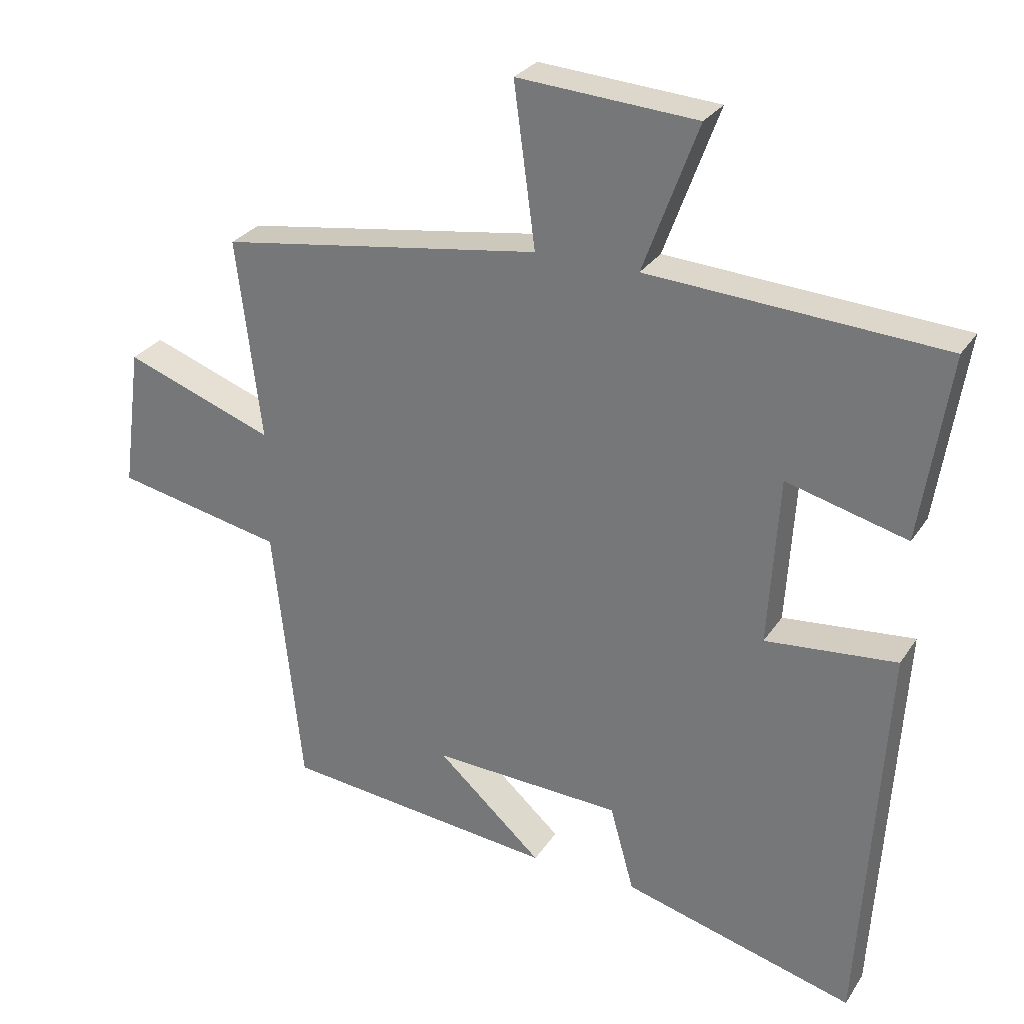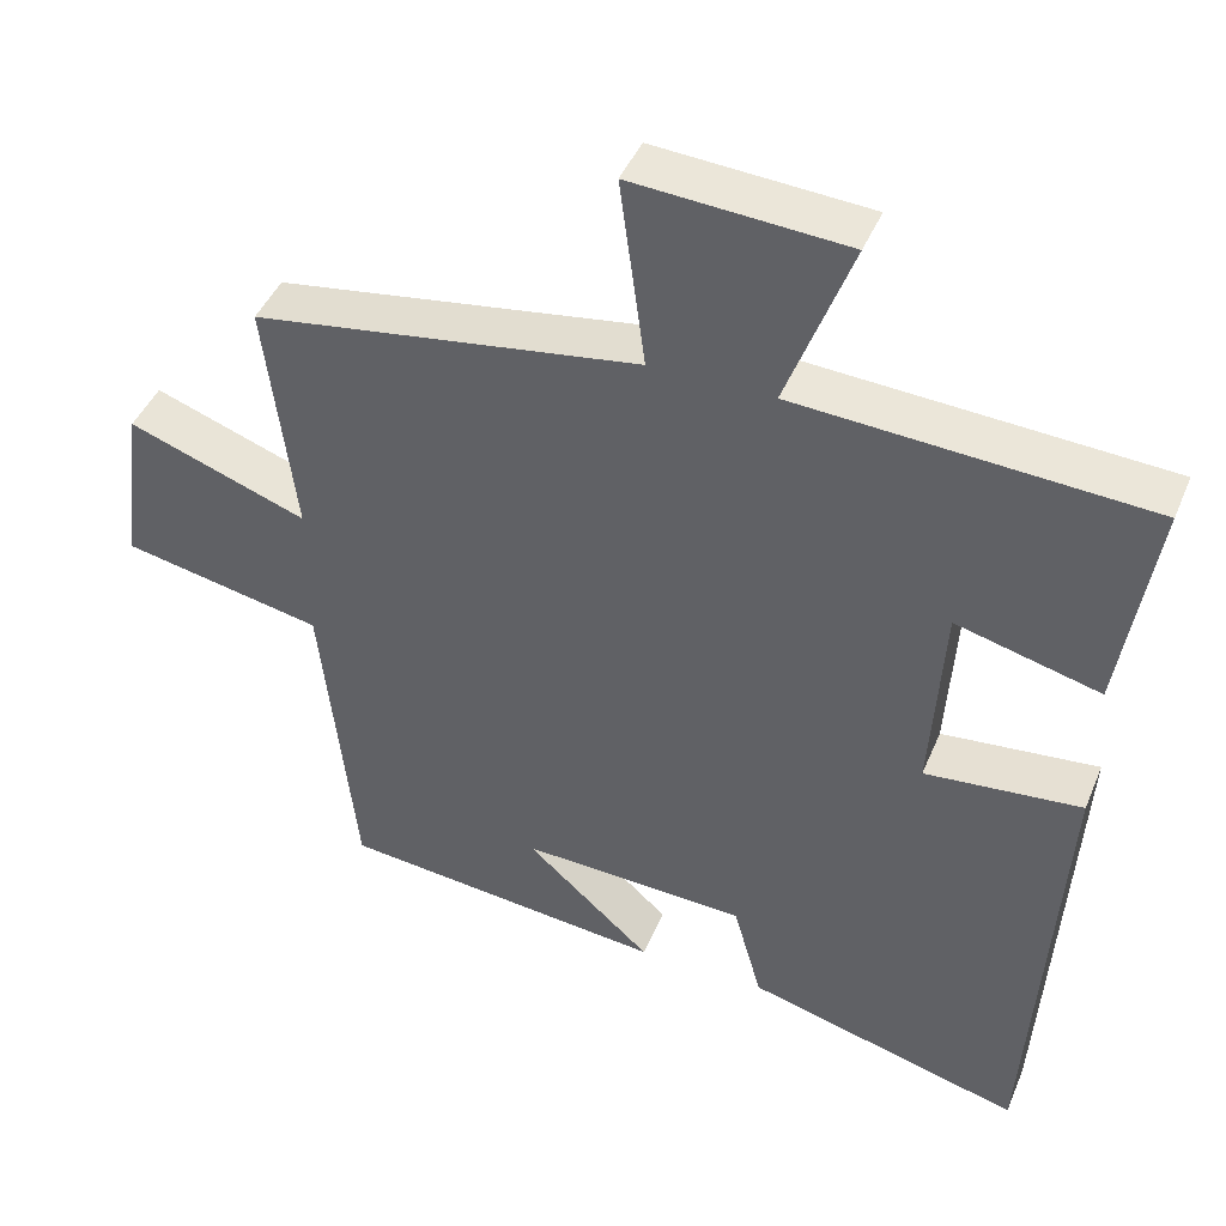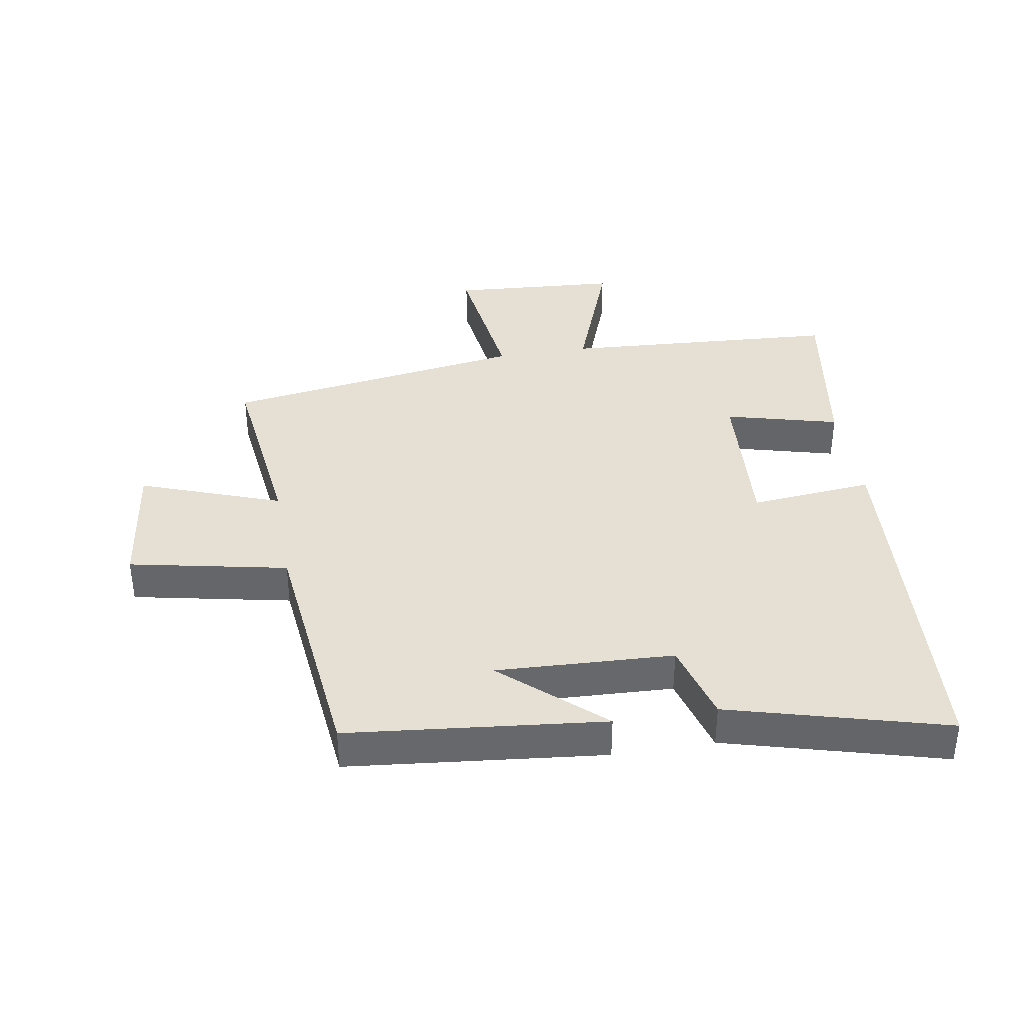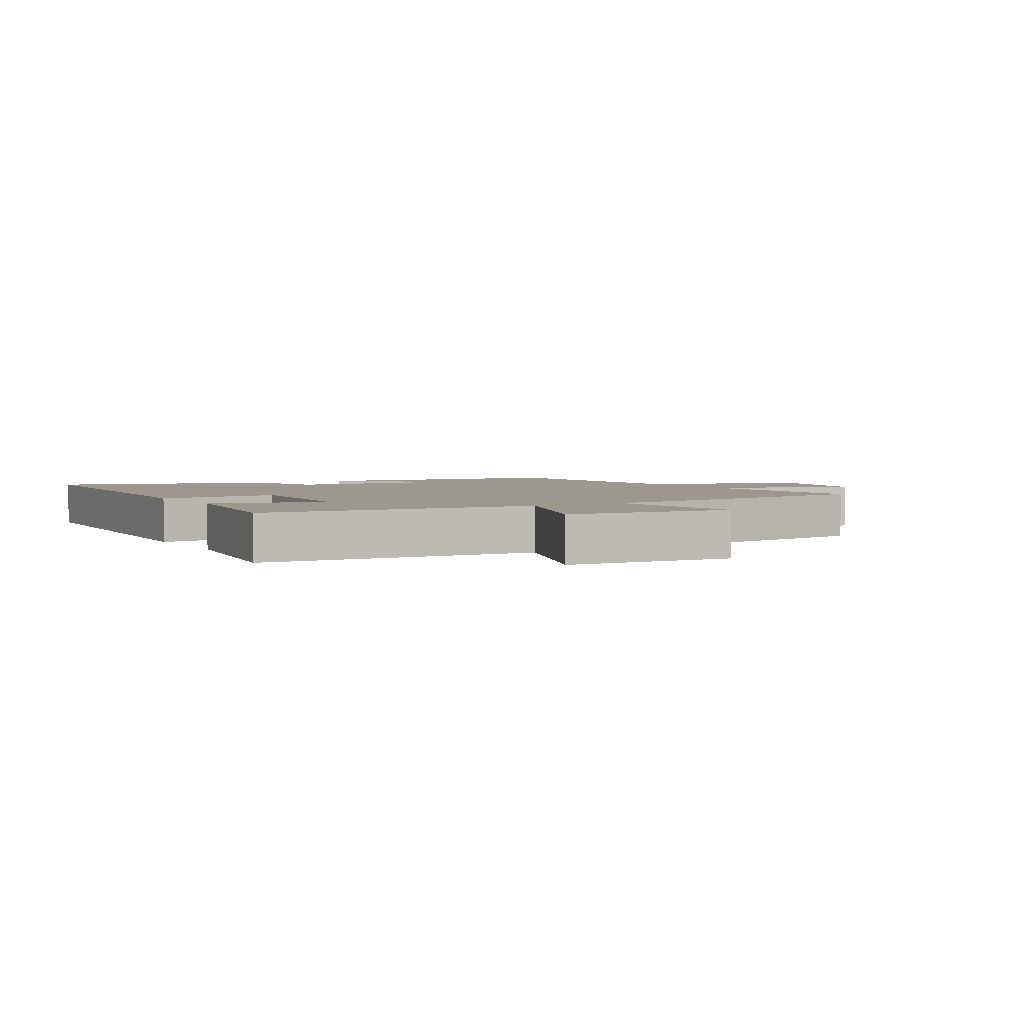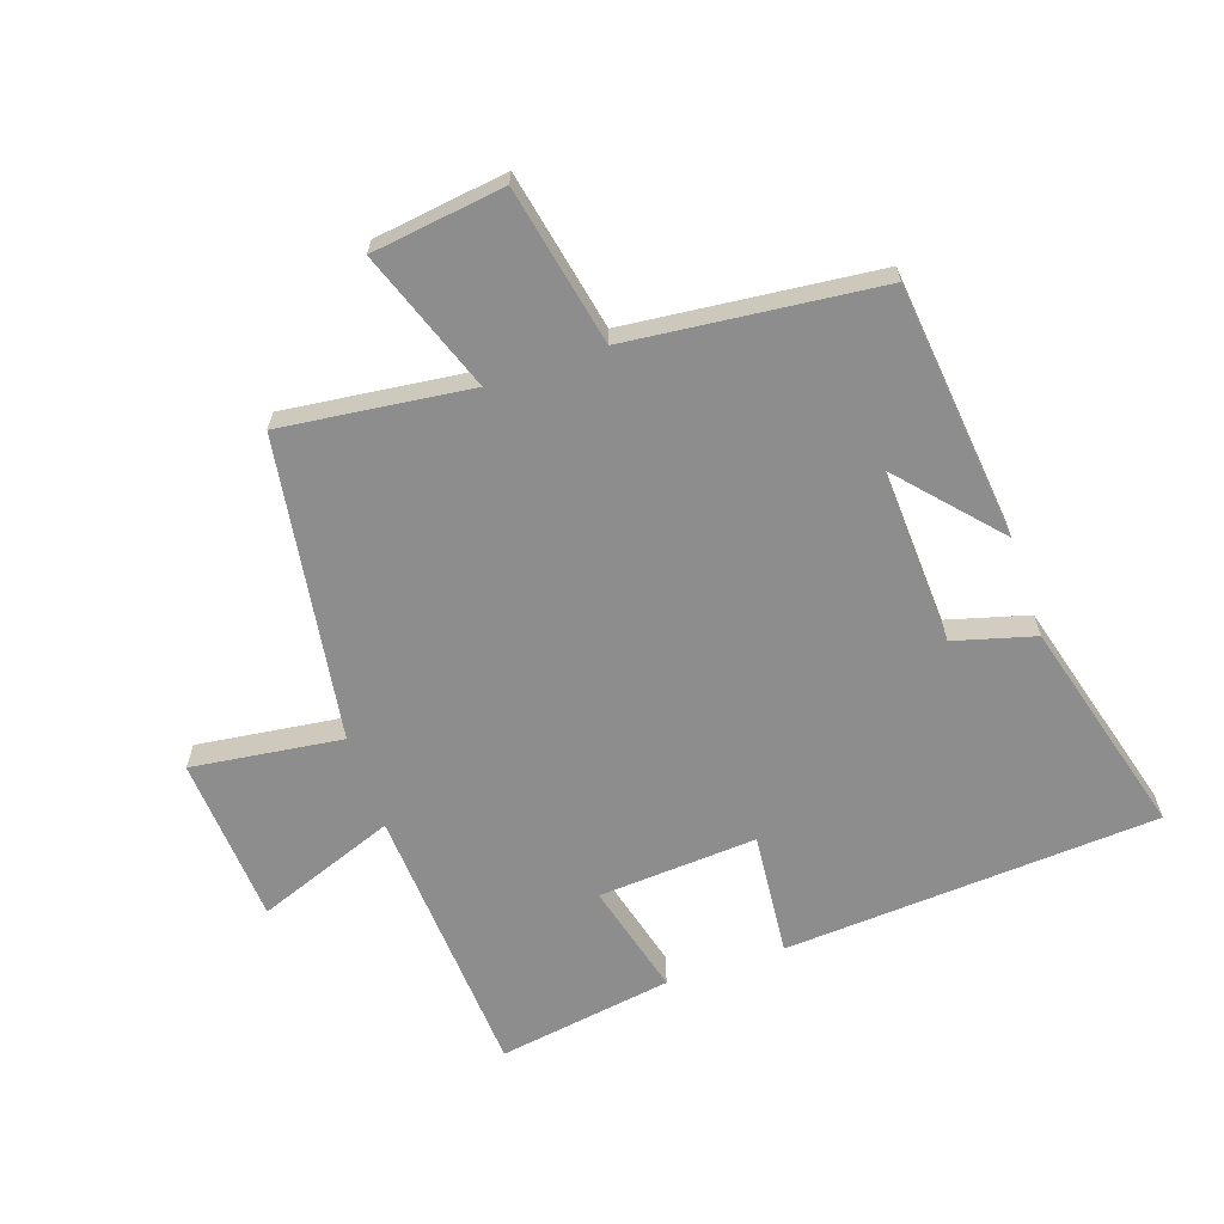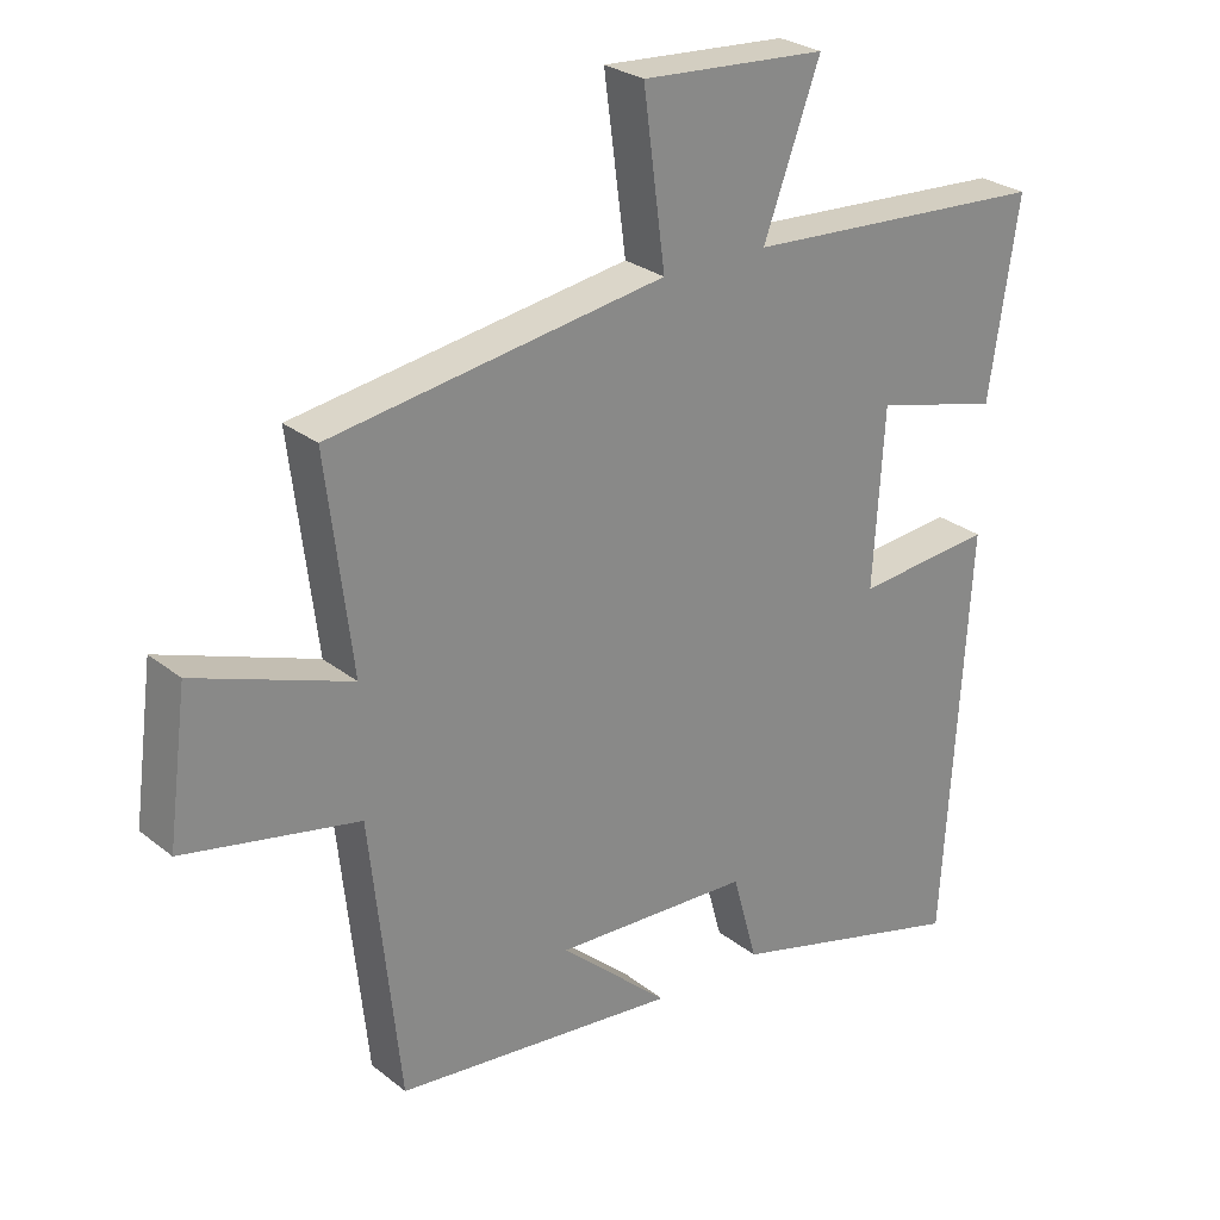
<metadata>
{"format":"obj","ext":"obj","renderer":"f3d","projection":"perspective","resolution":1024,"background":"white","views":[{"elev":28.4,"azim":-153.3,"up":"+Z"},{"elev":43.9,"azim":-158.3,"up":"+Z"},{"elev":37.9,"azim":170.6,"up":"+Y"},{"elev":3.1,"azim":-29.9,"up":"+Y"},{"elev":-64.6,"azim":109.0,"up":"+Y"},{"elev":26.9,"azim":140.6,"up":"+Z"}]}
</metadata>
<code>
v 0.537 0.07 0.426
v 0.5 0.07 0.124
v 0.725 0.07 0.205
v 0.753 0.07 -0.007
v 0.5 0.07 -0.058
v 0.457 0.07 -0.458
v 0.047 0.07 -0.5
v 0.205 0.07 -0.359
v -0.079 0.07 -0.371
v -0.115 0.07 -0.5
v -0.463 0.07 -0.594
v -0.5 0.07 0.005
v -0.303 0.07 -0.014
v -0.319 0.07 0.24
v -0.5 0.07 0.193
v -0.543 0.07 0.473
v -0.101 0.07 0.5
v -0.183 0.07 0.722
v 0.085 0.07 0.74
v 0.053 0.07 0.5
v 0.537 0 0.426
v 0.5 0 0.124
v 0.725 0 0.205
v 0.753 0 -0.007
v 0.5 0 -0.058
v 0.457 0 -0.458
v 0.047 0 -0.5
v 0.205 0 -0.359
v -0.079 0 -0.371
v -0.115 0 -0.5
v -0.463 0 -0.594
v -0.5 0 0.005
v -0.303 0 -0.014
v -0.319 0 0.24
v -0.5 0 0.193
v -0.543 0 0.473
v -0.101 0 0.5
v -0.183 0 0.722
v 0.085 0 0.74
v 0.053 0 0.5
f 17 18 19 20
f 17 20 1 2
f 14 15 16 17
f 13 14 17 2
f 10 11 12 13
f 9 10 13
f 8 9 13 2
f 6 7 8
f 5 6 8 2
f 2 3 4 5
f 40 39 38 37
f 22 21 40 37
f 37 36 35 34
f 22 37 34 33
f 33 32 31 30
f 33 30 29
f 22 33 29 28
f 28 27 26
f 22 28 26 25
f 25 24 23 22
f 1 21 22 2
f 2 22 23 3
f 3 23 24 4
f 4 24 25 5
f 5 25 26 6
f 6 26 27 7
f 7 27 28 8
f 8 28 29 9
f 9 29 30 10
f 10 30 31 11
f 11 31 32 12
f 12 32 33 13
f 13 33 34 14
f 14 34 35 15
f 15 35 36 16
f 16 36 37 17
f 17 37 38 18
f 18 38 39 19
f 19 39 40 20
f 20 40 21 1

</code>
